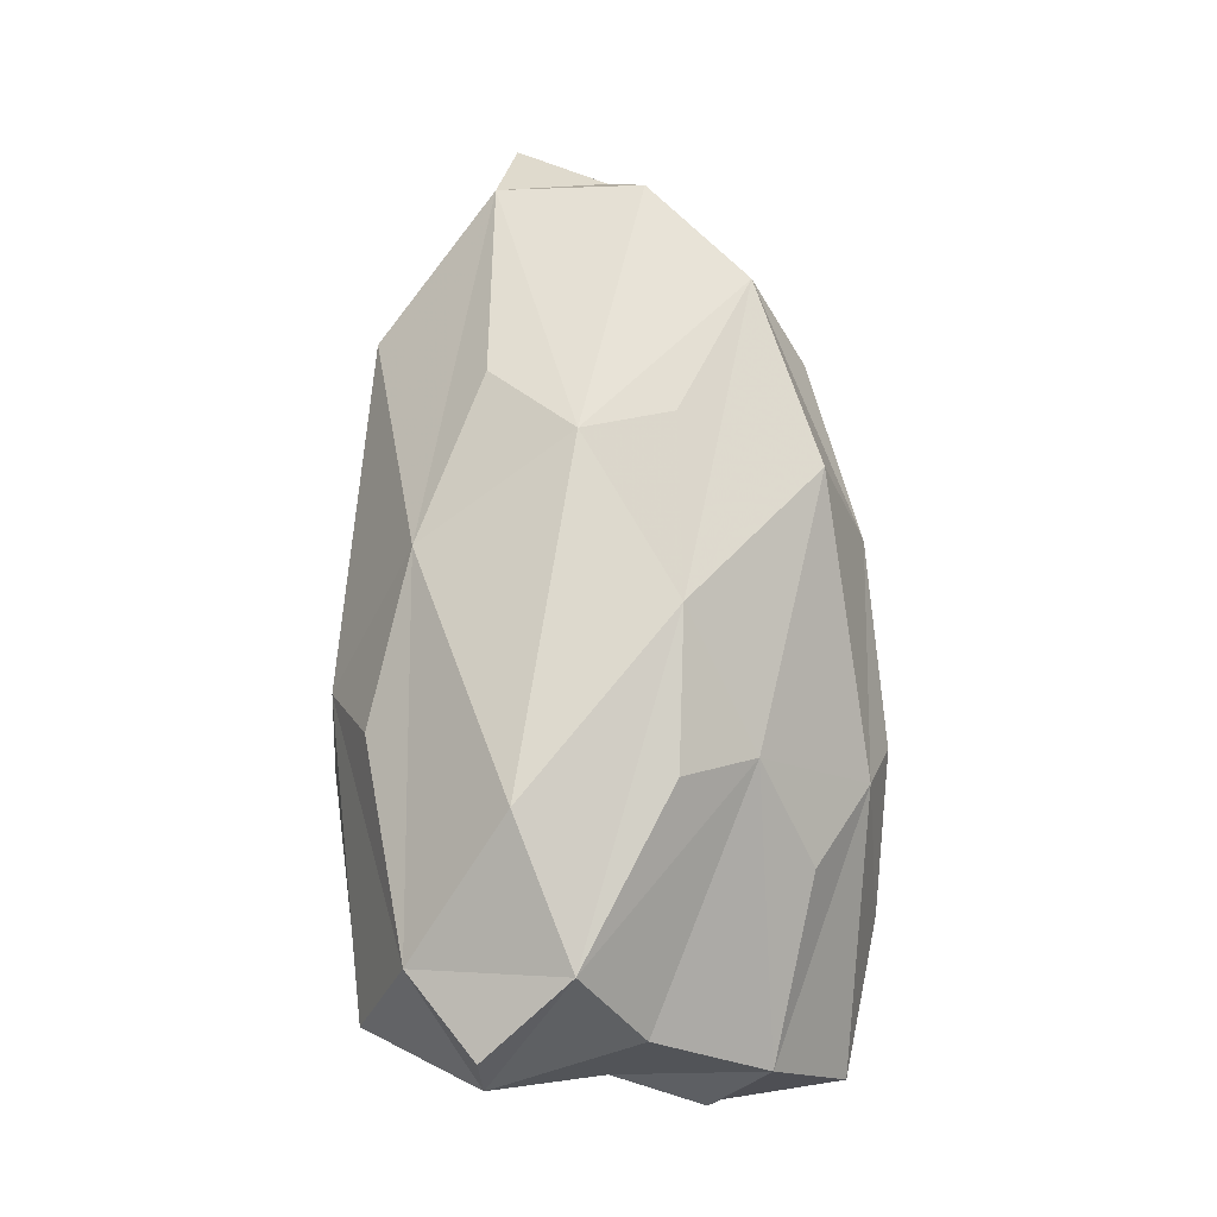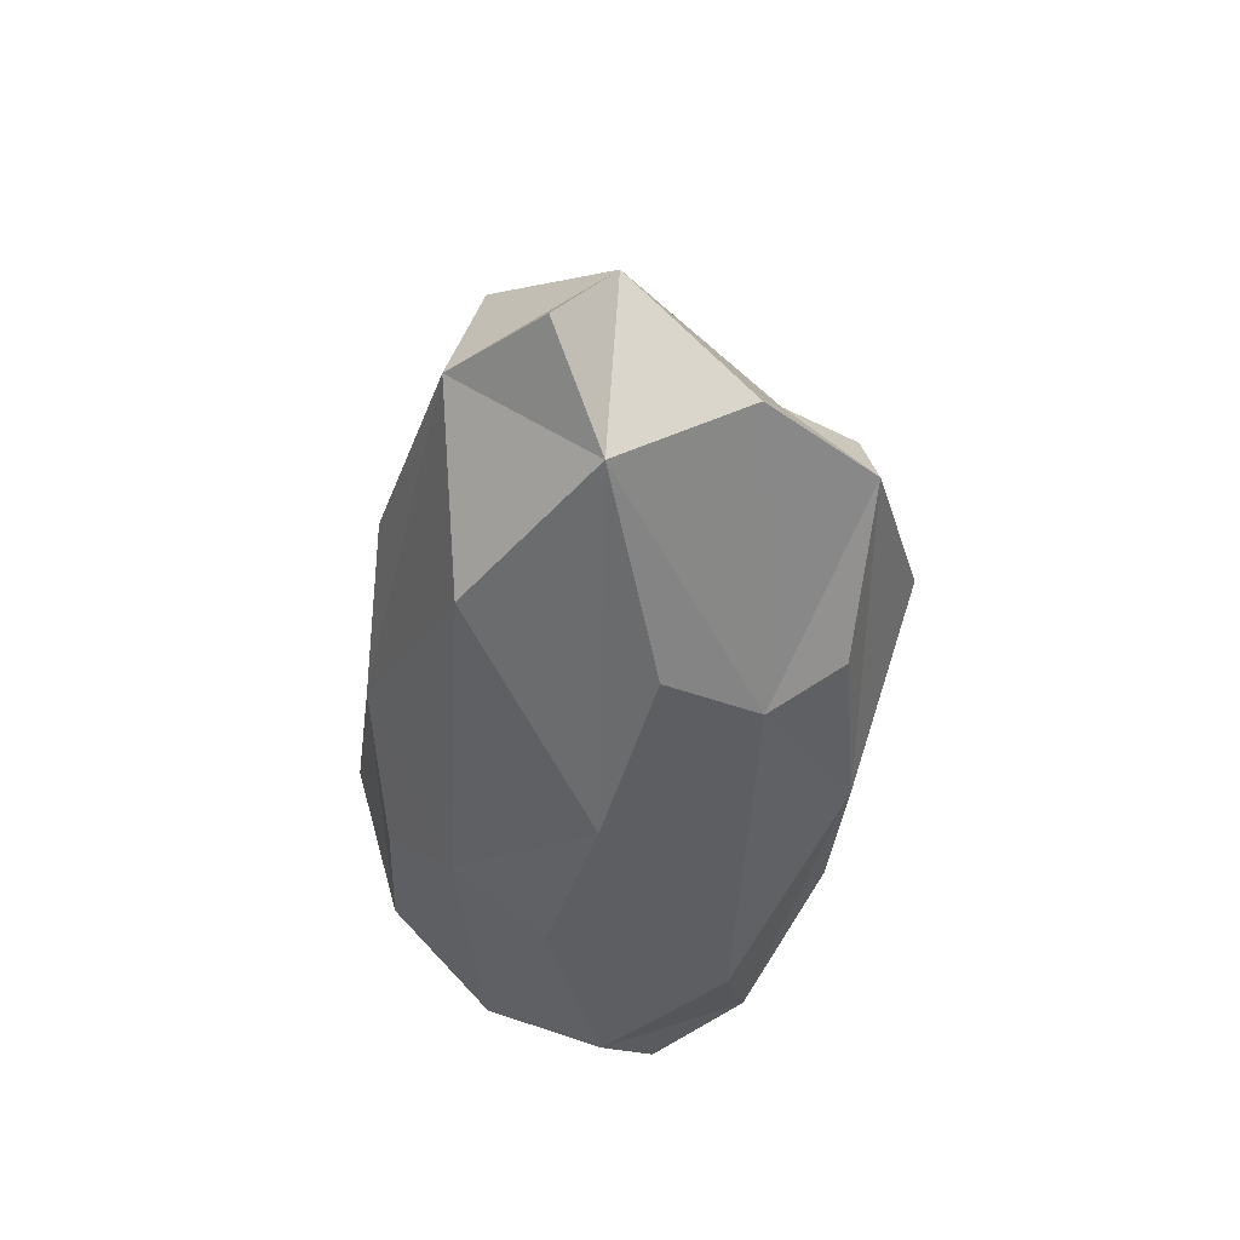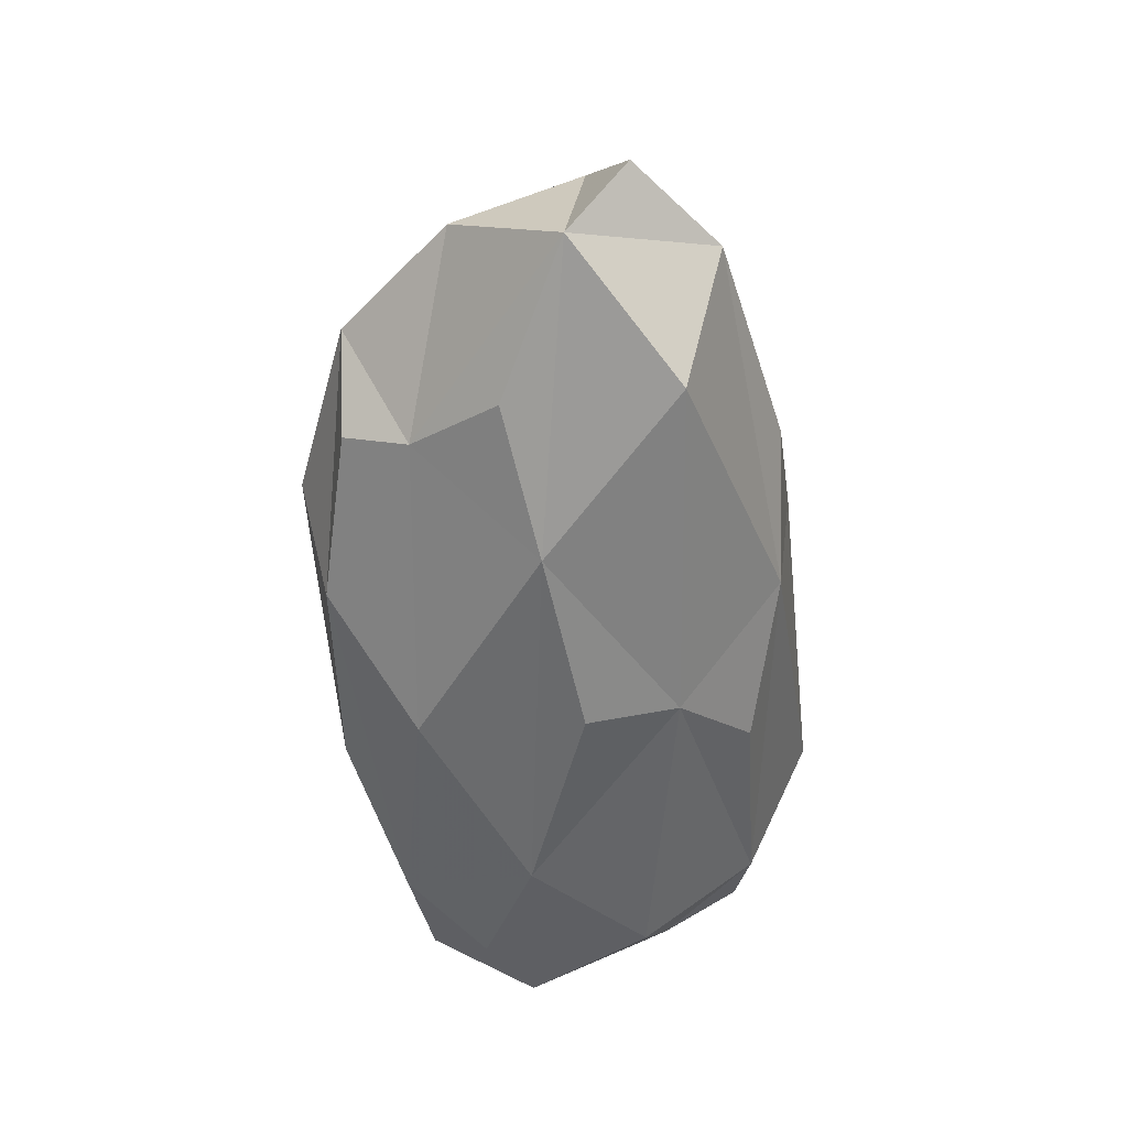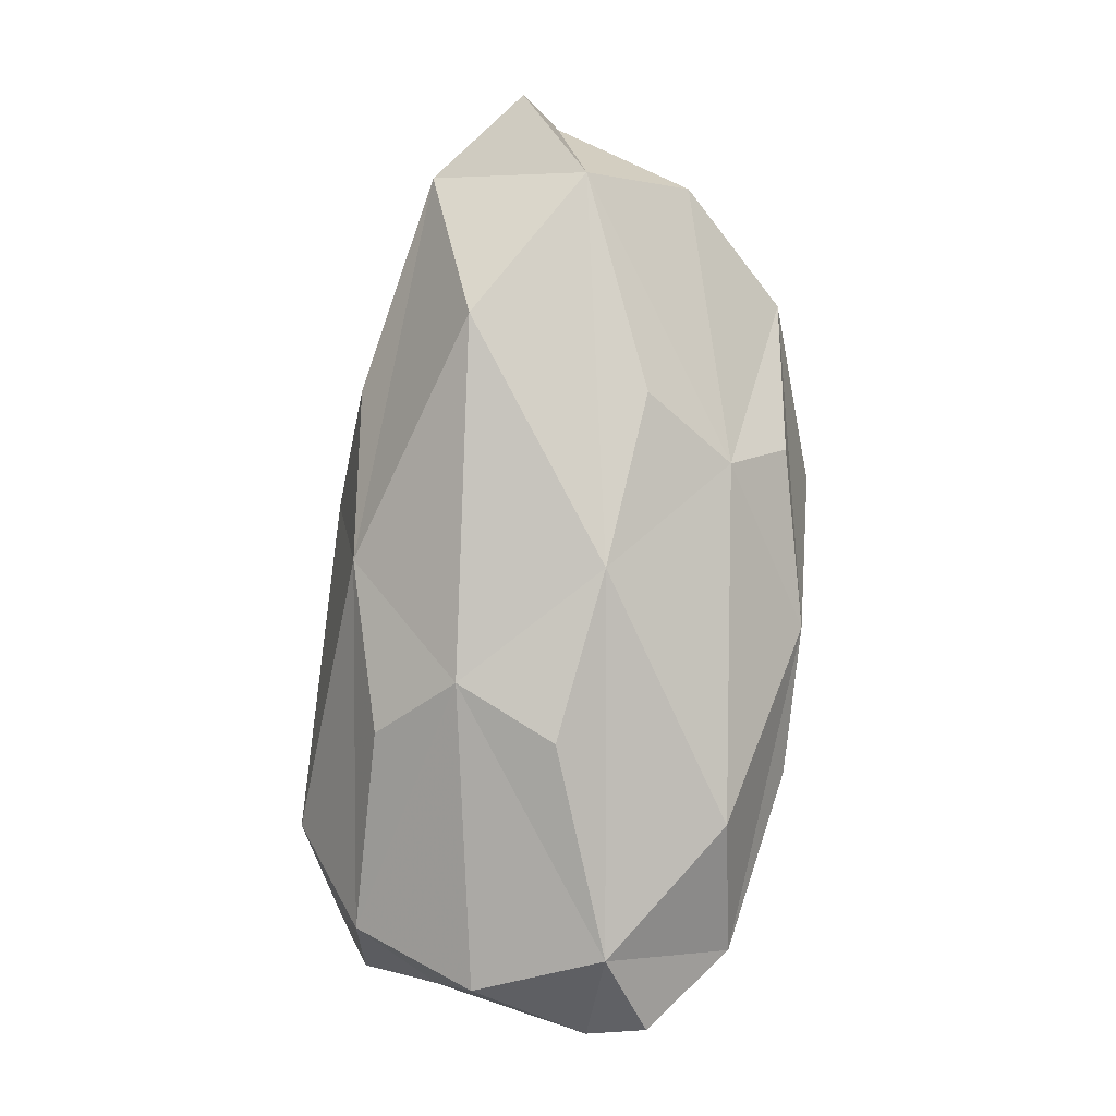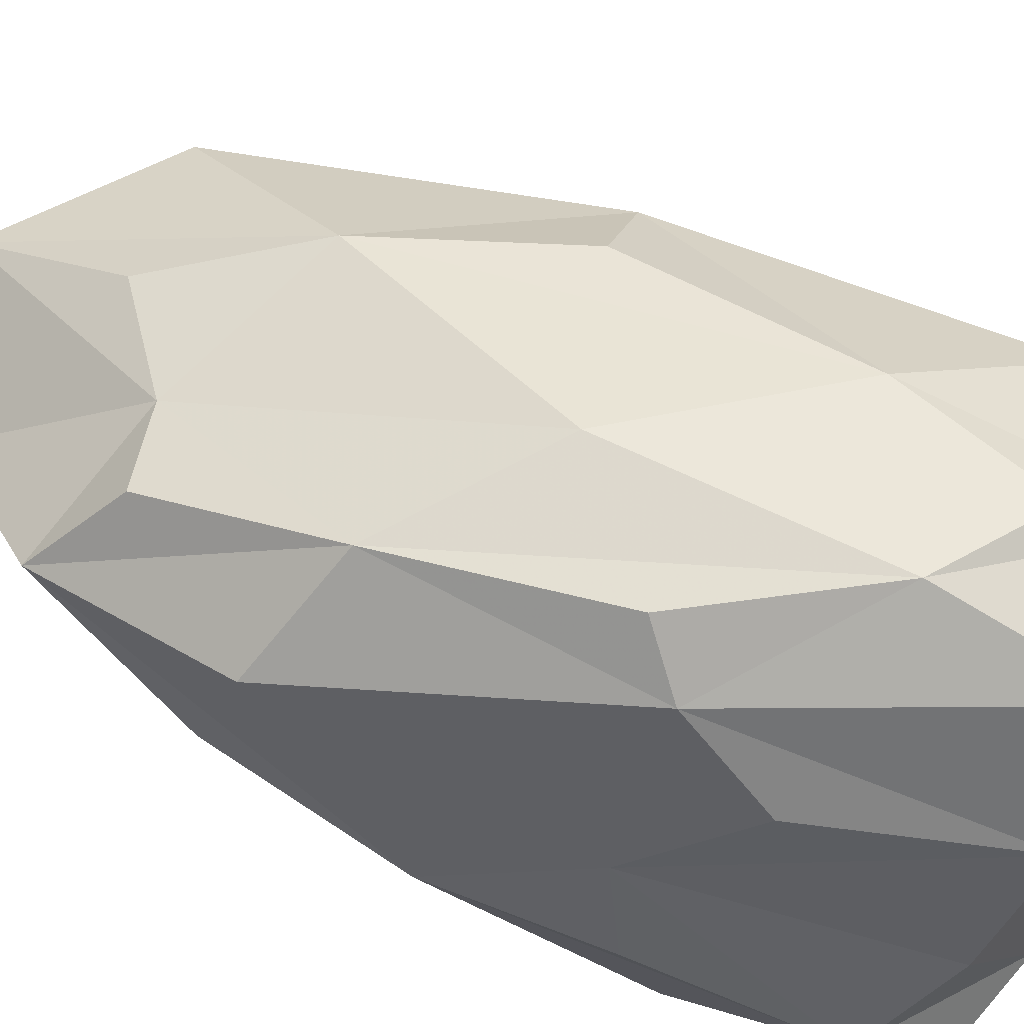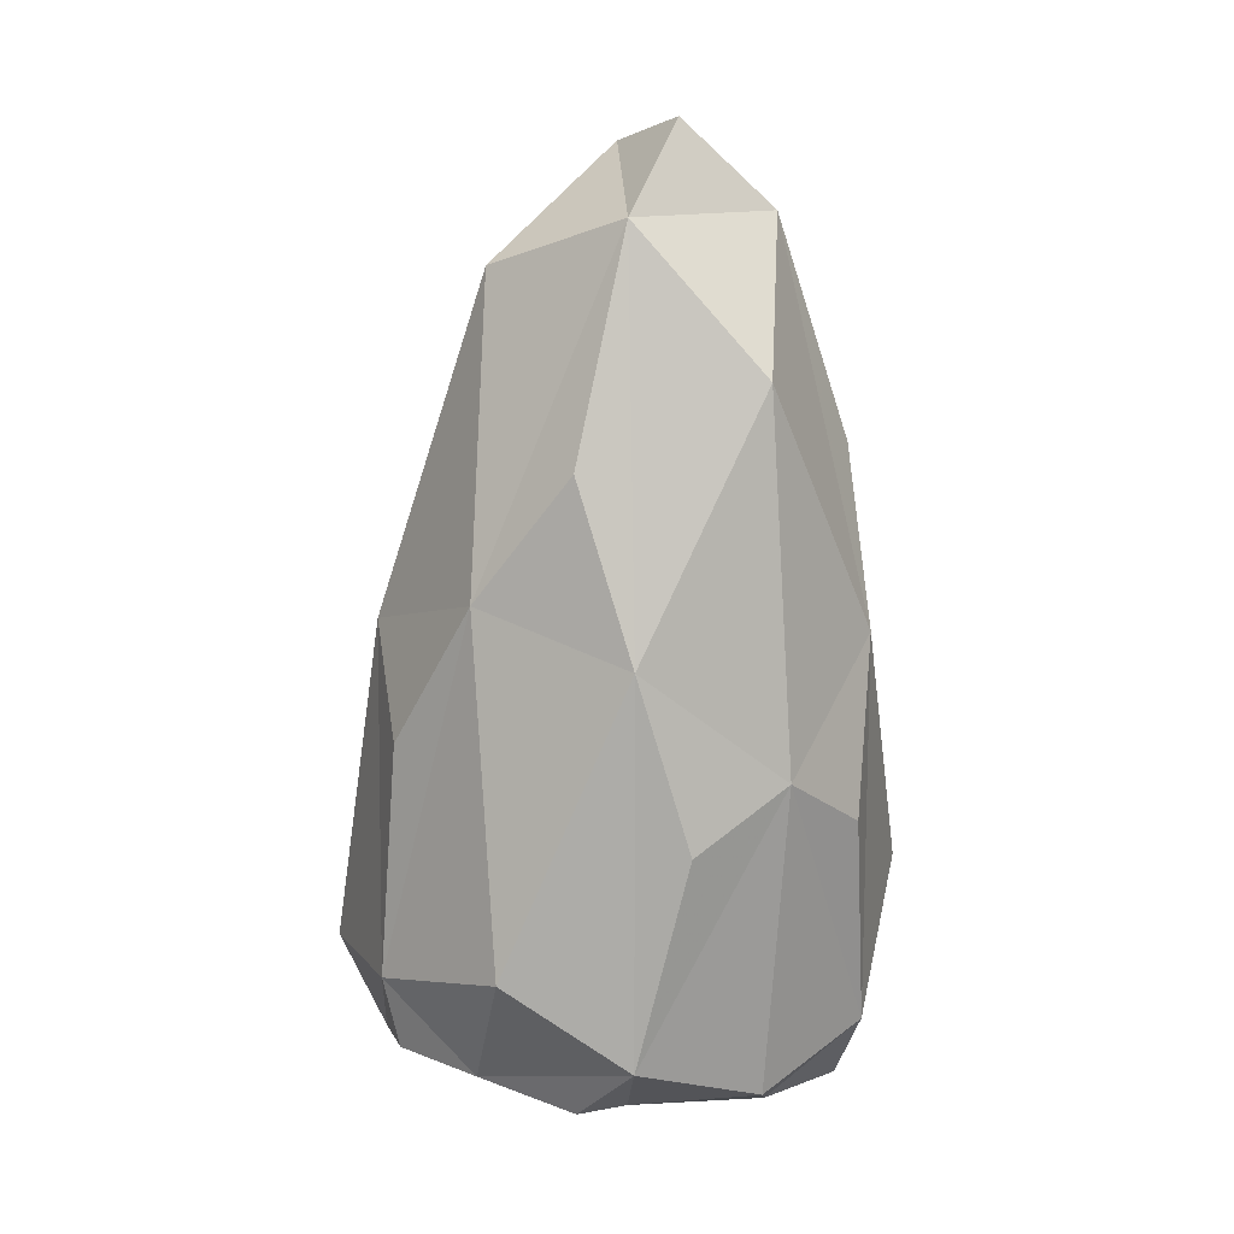
<metadata>
{"format":"obj","ext":"obj","renderer":"f3d","projection":"perspective","resolution":1024,"background":"white","views":[{"elev":-15.1,"azim":-104.1,"up":"+Y"},{"elev":50.6,"azim":-144.0,"up":"+Y"},{"elev":48.4,"azim":39.4,"up":"+Y"},{"elev":4.3,"azim":-158.6,"up":"+Y"},{"elev":71.0,"azim":-62.2,"up":"+Z"},{"elev":13.2,"azim":144.8,"up":"+Y"}]}
</metadata>
<code>
g Platonic
v 0 1.666 1.168
v 0 -0.3271 1.168
v 1.168 0.3337 0.722
v 1.168 0.5266 -0.722
v 0 3.185 -1.168
v 0 -0.1306 -1.168
v -1.168 0.6942 -0.722
v -1.168 2.331 0.722
v 0.722 3.642 0
v -0.722 3.845 0
v -0.722 -0.2329 0
v 0.722 -0.1145 0
v 0 3.45 0.4774
v 0.7724 1.956 0.7724
v 1.25 1.494 0
v 0.7724 2.806 -0.7724
v 0 4.3 -0.4774
v -0.7724 2.806 -0.7724
v -1.25 2.511 0
v -0.7724 2.973 0.7724
v 0 -0.459 0.4774
v 0.7724 -0.2876 0.7724
v 1.25 0.007404 0
v 0.7724 -0.1727 -0.7724
v 0 -0.3441 -0.4774
v -0.7724 -0.3515 -0.7724
v -1.25 0.8454 0
v -0.7724 0.5504 0.7724
v -0.4774 1.184 1.25
v 0.4774 0.1669 1.25
v 0.4774 1.132 -1.25
v -0.4774 1.132 -1.25
v 0 4.179 0
v 0.4144 2.819 0.6704
v -0.4144 3.073 0.6704
v 1.085 1.983 0.4144
v 0.6704 0.8772 1.085
v 1.085 2.196 -0.4144
v 1.341 0.3754 0
v 0.4144 3.881 -0.6704
v 0.6704 1.968 -1.085
v -0.4144 3.881 -0.6704
v -1.085 2.45 -0.4144
v -0.6704 1.968 -1.085
v -1.085 3.254 0.4144
v -1.341 1.602 0
v -0.6704 2.148 1.085
v 0 -0.3237 0
v -0.4144 -0.3269 0.6704
v 0.4144 -0.4024 0.6704
v 1.085 -0.0645 0.4144
v 0.6704 -0.2514 1.085
v 1.085 -0.03577 -0.4144
v 0.6704 0.1047 -1.085
v 0.4144 -0.2587 -0.6704
v -0.4144 -0.4375 -0.6704
v -0.6704 0.06 -1.085
v -1.085 -0.005044 -0.4144
v -1.085 0.983 0.4144
v -0.6704 0.9748 1.085
v 0 0.4628 1.341
v 0 1.415 -1.341
f 35 13 33 10
f 33 13 34 9
f 34 13 35 1
f 34 14 36 9
f 36 14 37 3
f 37 14 34 1
f 36 15 38 9
f 38 15 39 4
f 39 15 36 3
f 38 16 40 9
f 40 16 41 5
f 41 16 38 4
f 40 17 33 9
f 33 17 42 10
f 42 17 40 5
f 44 18 42 5
f 42 18 43 10
f 43 18 44 7
f 46 19 43 7
f 43 19 45 10
f 45 19 46 8
f 45 20 35 10
f 35 20 47 1
f 47 20 45 8
f 50 21 48 12
f 48 21 49 11
f 49 21 50 2
f 52 22 51 3
f 51 22 50 12
f 50 22 52 2
f 51 23 39 3
f 39 23 53 4
f 53 23 51 12
f 53 24 54 4
f 54 24 55 6
f 55 24 53 12
f 55 25 56 6
f 56 25 48 11
f 48 25 55 12
f 56 26 57 6
f 57 26 58 7
f 58 26 56 11
f 58 27 46 7
f 46 27 59 8
f 59 27 58 11
f 59 28 60 8
f 60 28 49 2
f 49 28 59 11
f 61 29 60 2
f 60 29 47 8
f 47 29 61 1
f 37 30 52 3
f 52 30 61 2
f 61 30 37 1
f 41 31 62 5
f 62 31 54 6
f 54 31 41 4
f 62 32 44 5
f 44 32 57 7
f 57 32 62 6

</code>
